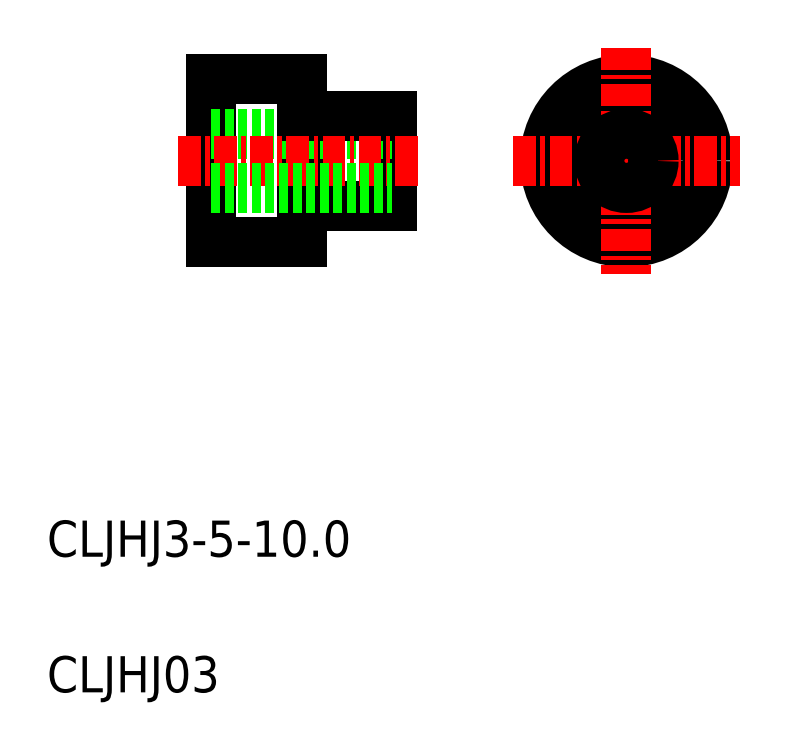
<metadata>
{"format":"dxf","ext":"dxf","renderer":"ezdxf+matplotlib","layout":"modelspace","background":"white","min_lineweight":24,"dpi":150}
</metadata>
<code>
0
SECTION
2
ENTITIES
0
LINE
8
0
10
22.05
20
39.19
30
0
11
22.05
21
30.19
31
0
0
LINE
8
0
10
27.05
20
37.19
30
0
11
27.05
21
32.19
31
0
0
LINE
8
0
10
17.05
20
39.19
30
0
11
17.05
21
30.19
31
0
0
LINE
8
0
10
22.05
20
32.19
30
0
11
27.05
21
32.19
31
0
0
LINE
8
0
10
17.05
20
30.19
30
0
11
22.05
21
30.19
31
0
0
LINE
8
0
10
17.05
20
36.19
30
0
11
27.05
21
36.19
31
0
0
LINE
8
0
10
22.05
20
37.19
30
0
11
27.05
21
37.19
31
0
0
LINE
8
CENTER
10
15.22
20
34.69
30
0
11
28.66
21
34.69
31
0
0
LINE
8
0
10
17.05
20
33.19
30
0
11
27.05
21
33.19
31
0
0
LINE
8
0
10
17.05
20
39.19
30
0
11
22.05
21
39.19
31
0
0
LINE
8
0
10
23.3
20
37.19
30
0
11
23.3
21
37.19
31
0
0
LINE
8
0
10
24.55
20
37.19
30
0
11
24.55
21
37.19
31
0
0
CIRCLE
8
0
10
40.02
20
34.69
30
0
40
2.5
0
CIRCLE
8
0
10
40.02
20
34.69
30
0
40
4.5
0
LINE
8
CENTER
10
40.02
20
40.95
30
0
11
40.02
21
28.44
31
0
0
LINE
8
CENTER
10
33.77
20
34.69
30
0
11
46.28
21
34.69
31
0
0
TEXT
8
0
10
7.971
20
12.79
30
0
40
2
1
CLJHJ3-5-10
0
TEXT
8
0
10
7.971
20
5.292
30
0
40
2
1
CLJHJ03
0
CIRCLE
8
0
10
40.02
20
34.69
30
0
40
1.5
0
ENDSEC
0
EOF

</code>
